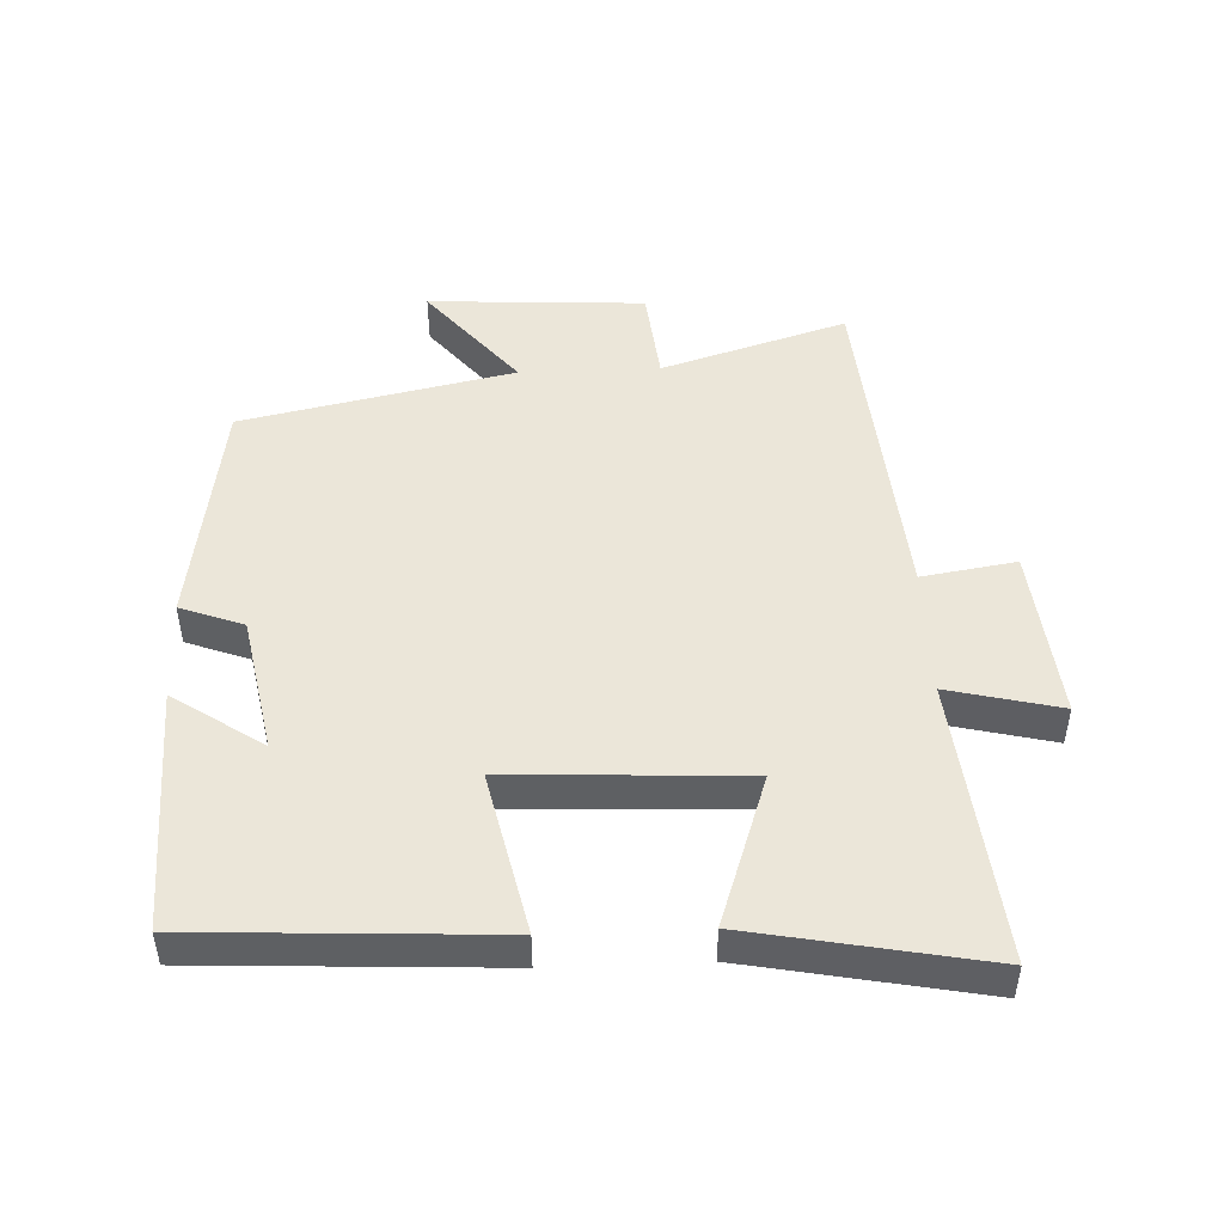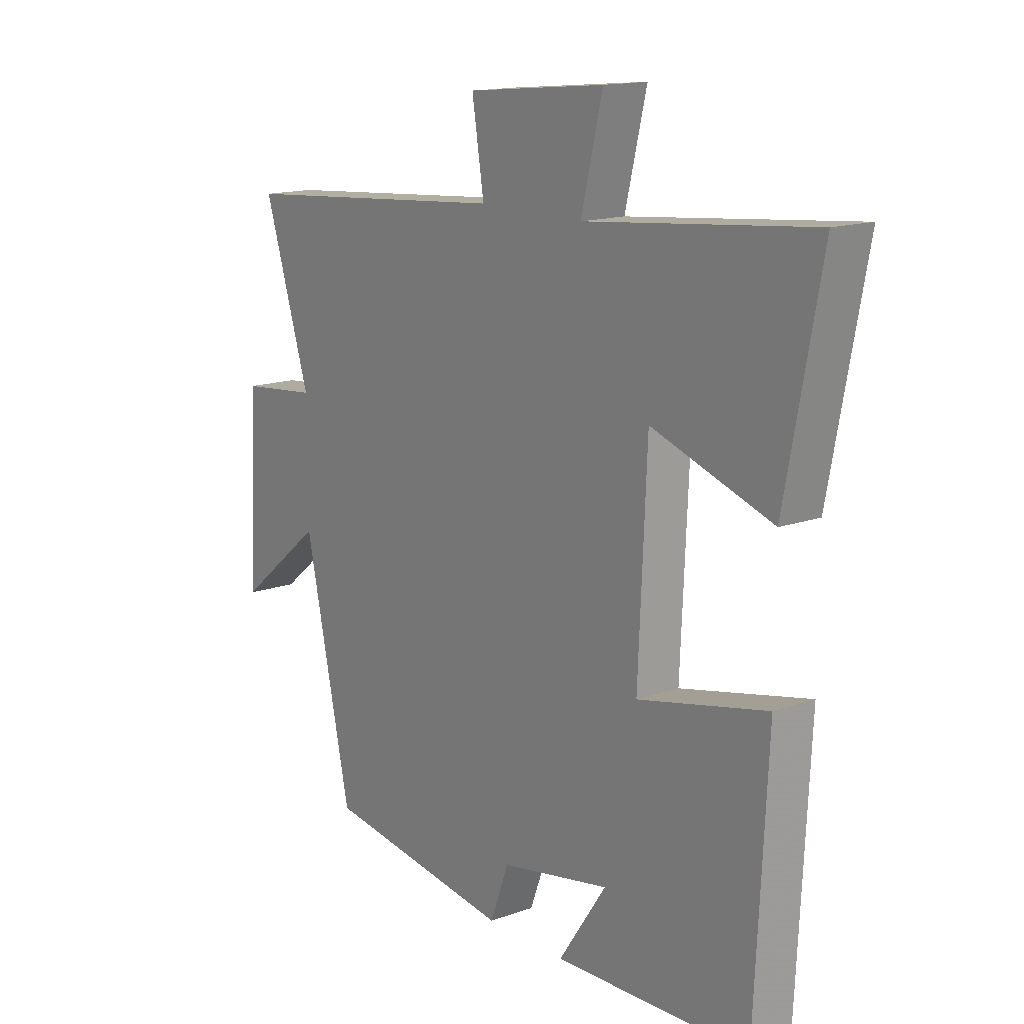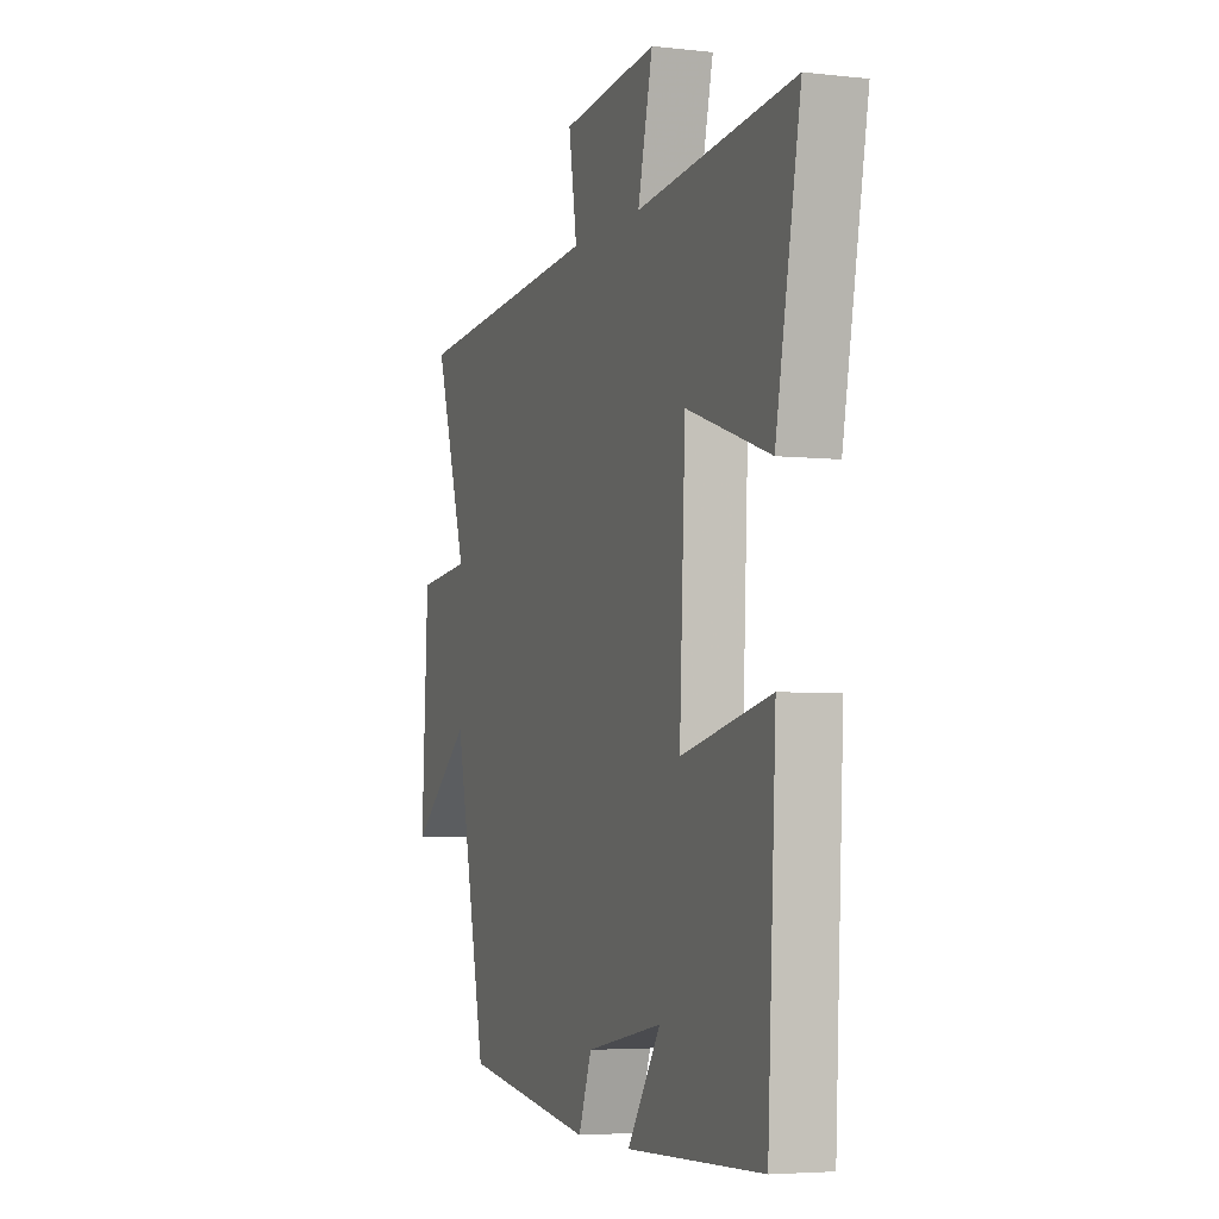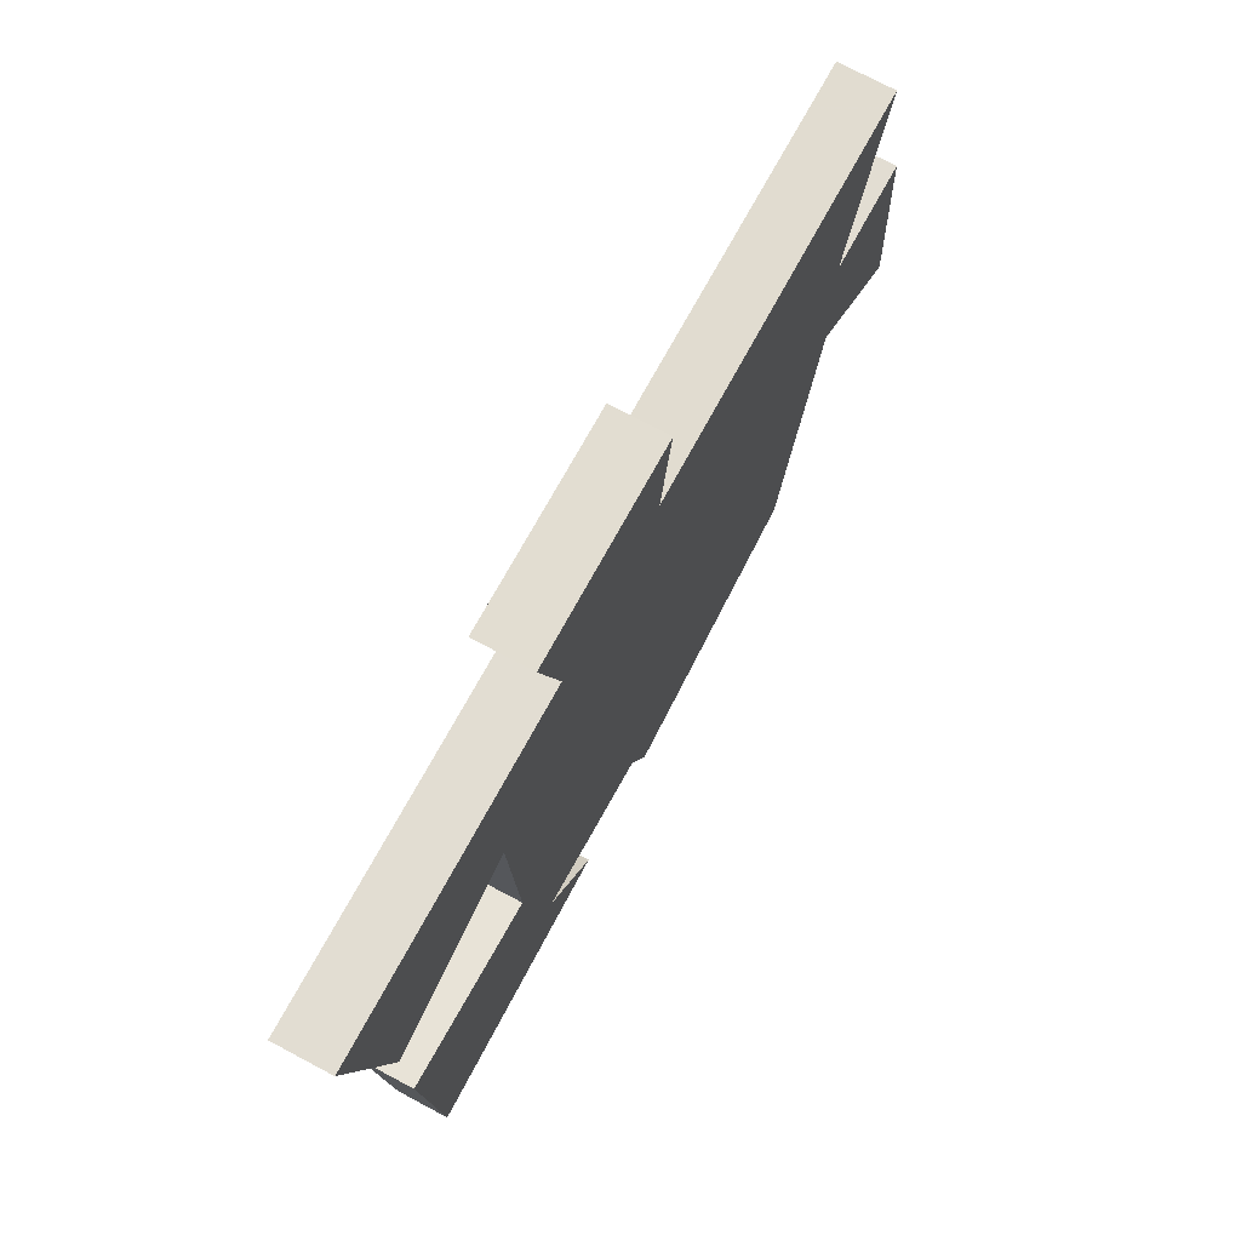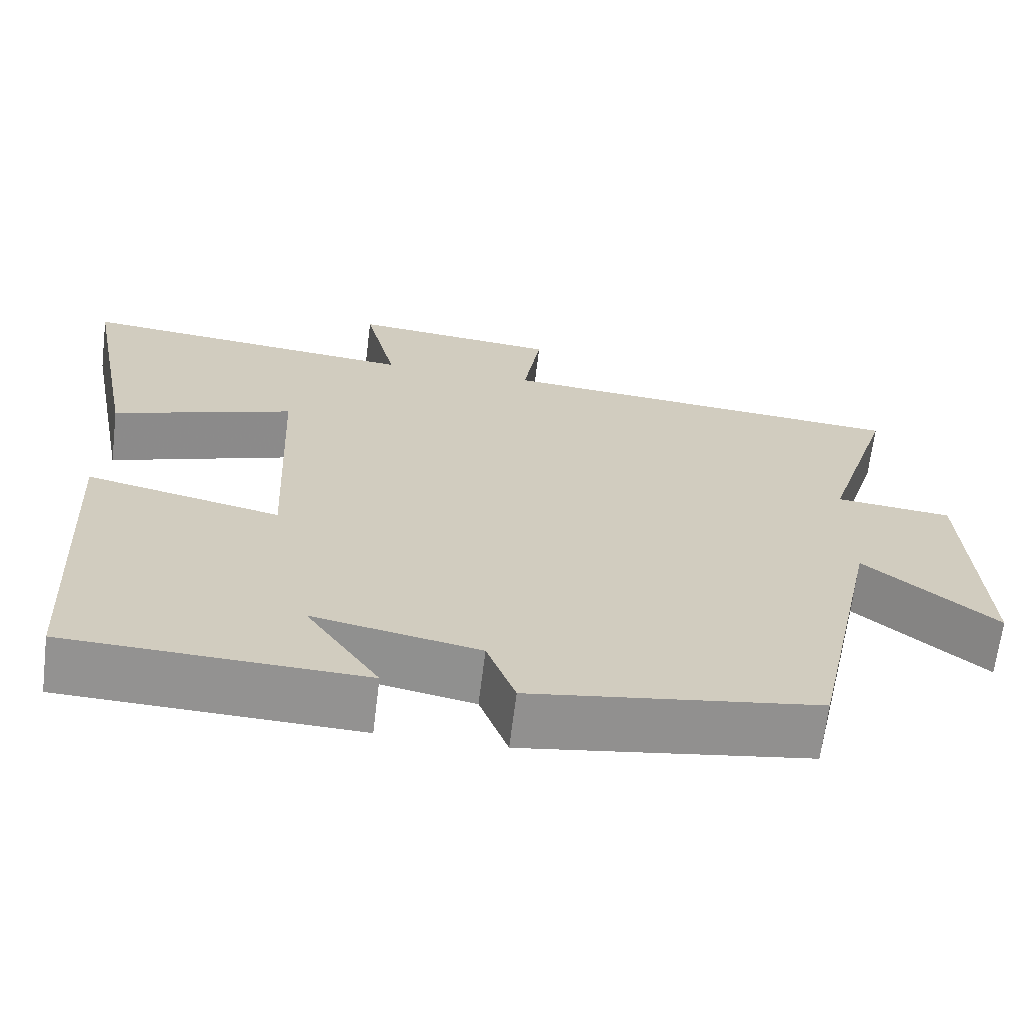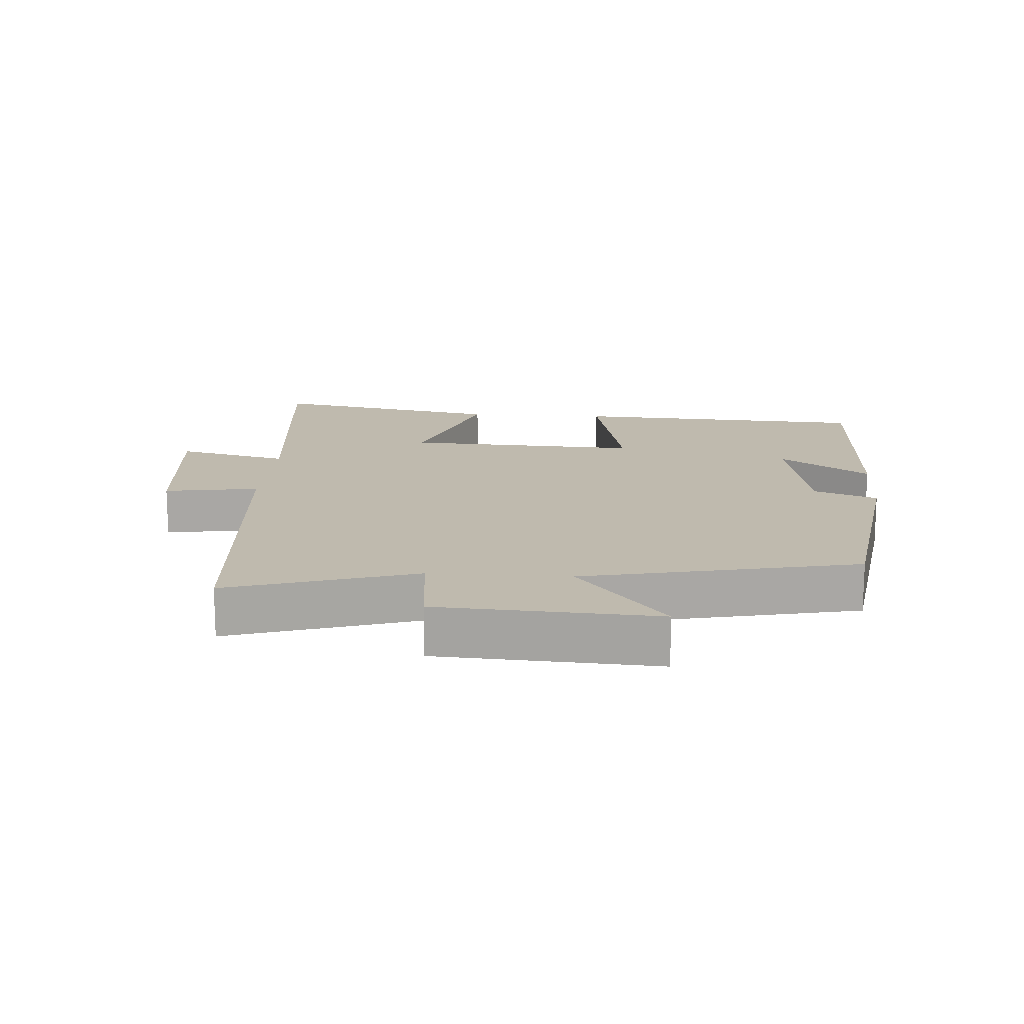
<metadata>
{"format":"obj","ext":"obj","renderer":"f3d","projection":"perspective","resolution":1024,"background":"white","views":[{"elev":47.6,"azim":-92.4,"up":"+Y"},{"elev":15.0,"azim":-127.4,"up":"+Z"},{"elev":-4.5,"azim":-110.2,"up":"+Z"},{"elev":74.0,"azim":-62.0,"up":"+Z"},{"elev":-66.4,"azim":-7.0,"up":"+Z"},{"elev":15.7,"azim":94.1,"up":"+Y"}]}
</metadata>
<code>
v -0.568 0.07 0.543
v -0.136 0.07 0.5
v -0.177 0.07 0.669
v 0.087 0.07 0.643
v 0.064 0.07 0.5
v 0.589 0.07 0.457
v 0.5 0.07 0.175
v 0.648 0.07 0.16
v 0.666 0.07 -0.17
v 0.5 0.07 -0.035
v 0.411 0.07 -0.447
v 0.05 0.07 -0.5
v 0.014 0.07 -0.404
v -0.196 0.07 -0.364
v -0.104 0.07 -0.5
v -0.477 0.07 -0.487
v -0.5 0.07 -0.035
v -0.254 0.07 -0.089
v -0.27 0.07 0.267
v -0.5 0.07 0.189
v -0.568 0 0.543
v -0.136 0 0.5
v -0.177 0 0.669
v 0.087 0 0.643
v 0.064 0 0.5
v 0.589 0 0.457
v 0.5 0 0.175
v 0.648 0 0.16
v 0.666 0 -0.17
v 0.5 0 -0.035
v 0.411 0 -0.447
v 0.05 0 -0.5
v 0.014 0 -0.404
v -0.196 0 -0.364
v -0.104 0 -0.5
v -0.477 0 -0.487
v -0.5 0 -0.035
v -0.254 0 -0.089
v -0.27 0 0.267
v -0.5 0 0.189
f 19 20 1 2
f 18 19 2
f 16 17 18
f 14 15 16
f 14 16 18
f 13 14 18 2
f 12 13 2
f 11 12 2
f 10 11 2
f 7 8 9 10
f 5 6 7
f 10 2 3
f 7 10 3
f 5 7 3
f 3 4 5
f 22 21 40 39
f 22 39 38
f 38 37 36
f 36 35 34
f 38 36 34
f 22 38 34 33
f 22 33 32
f 22 32 31
f 22 31 30
f 30 29 28 27
f 27 26 25
f 23 22 30
f 23 30 27
f 23 27 25
f 25 24 23
f 1 21 22 2
f 2 22 23 3
f 3 23 24 4
f 4 24 25 5
f 5 25 26 6
f 6 26 27 7
f 7 27 28 8
f 8 28 29 9
f 9 29 30 10
f 10 30 31 11
f 11 31 32 12
f 12 32 33 13
f 13 33 34 14
f 14 34 35 15
f 15 35 36 16
f 16 36 37 17
f 17 37 38 18
f 18 38 39 19
f 19 39 40 20
f 20 40 21 1

</code>
